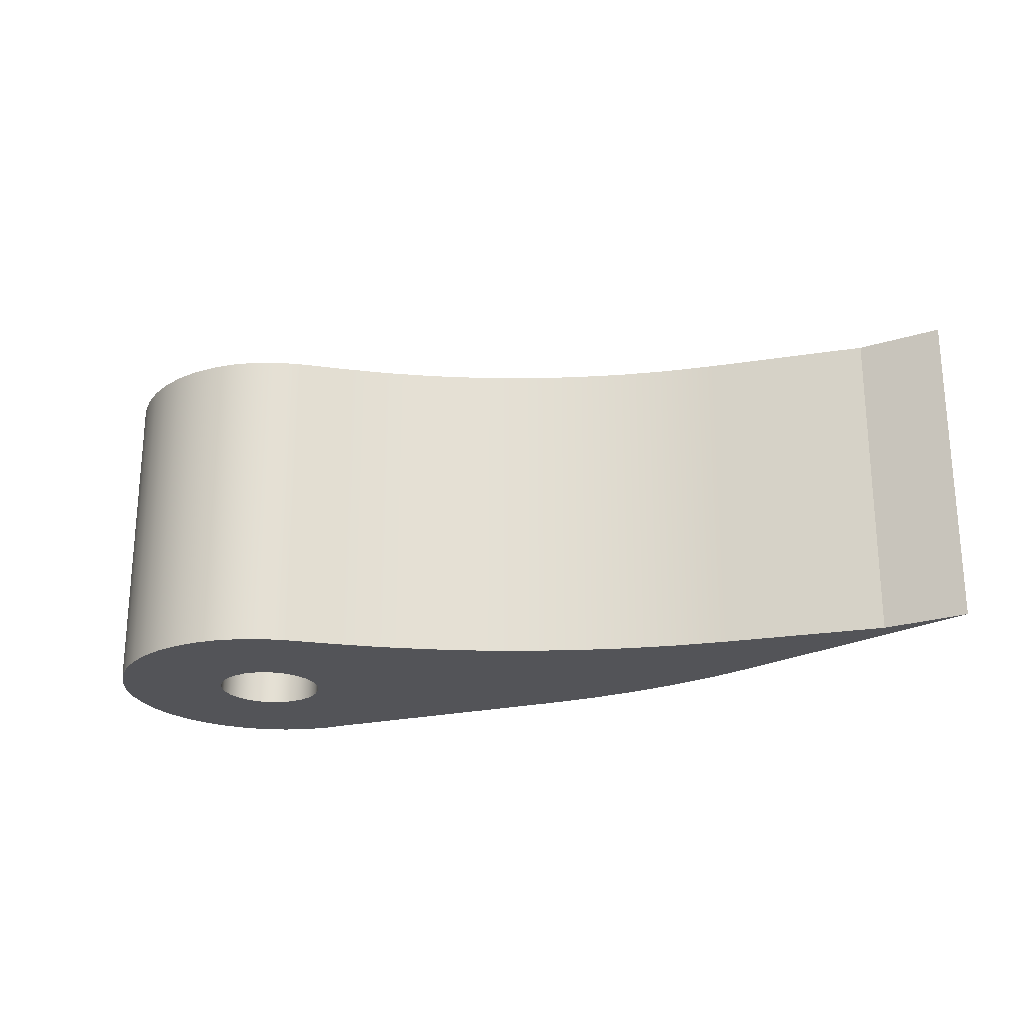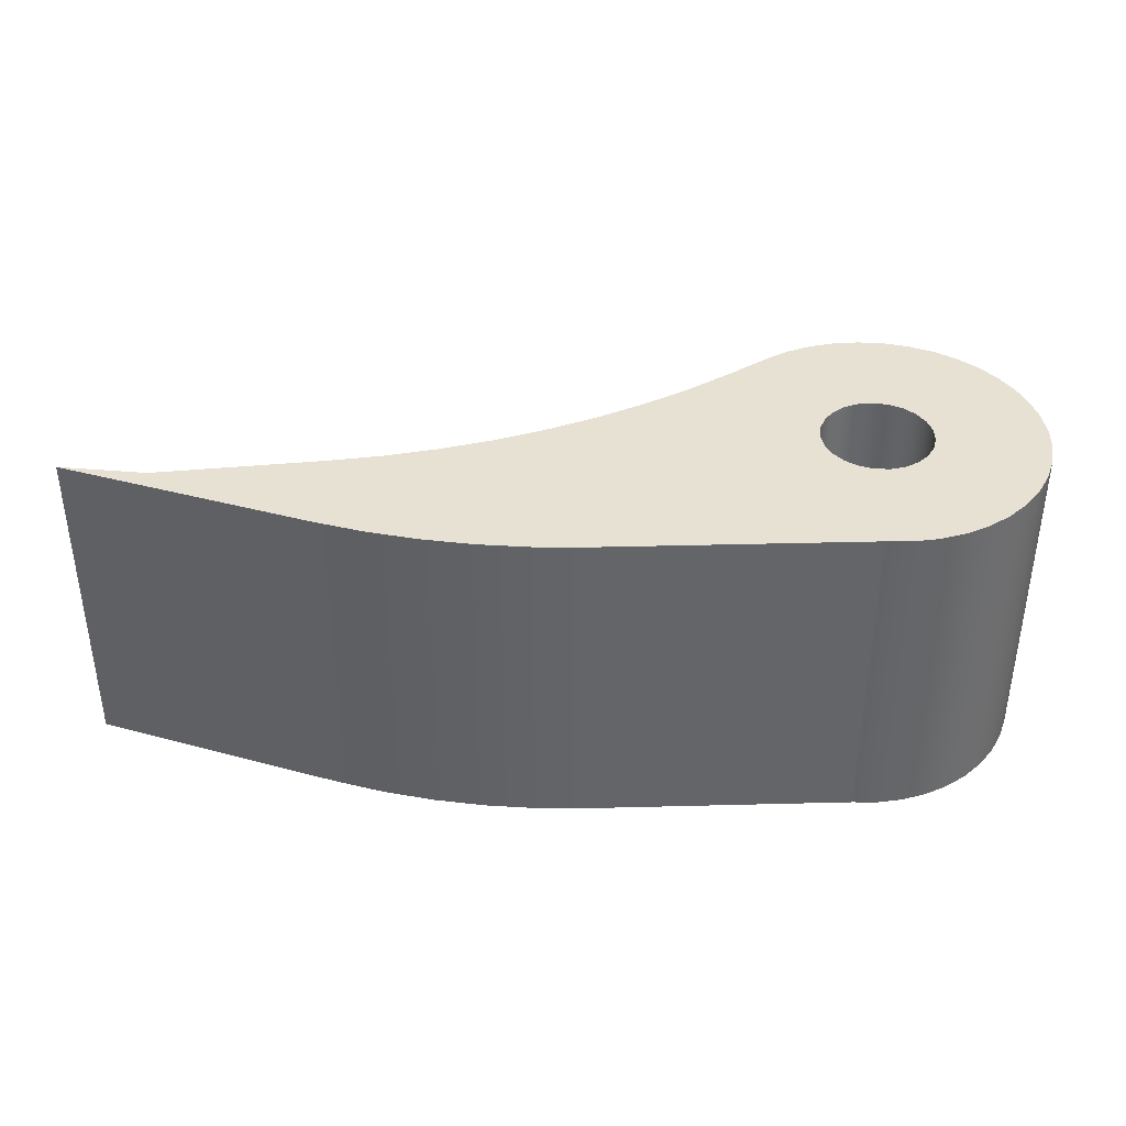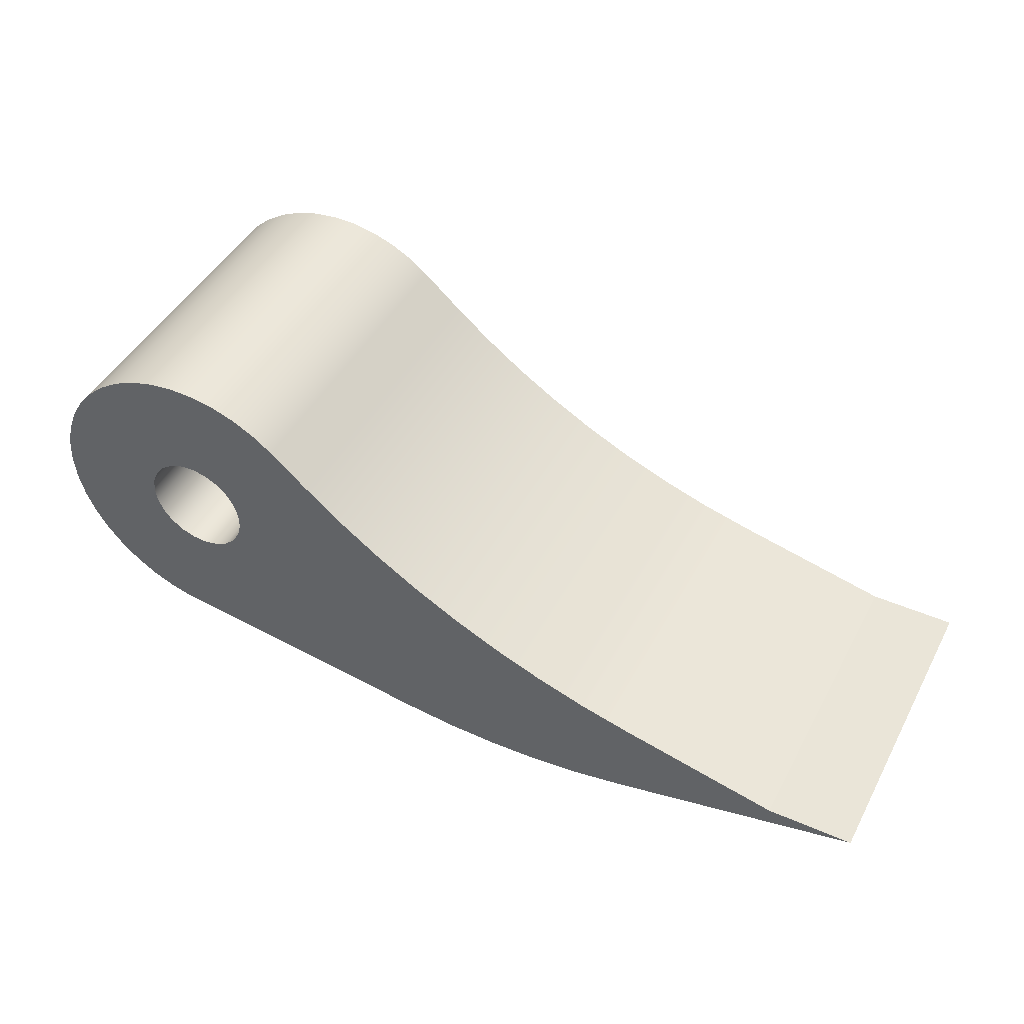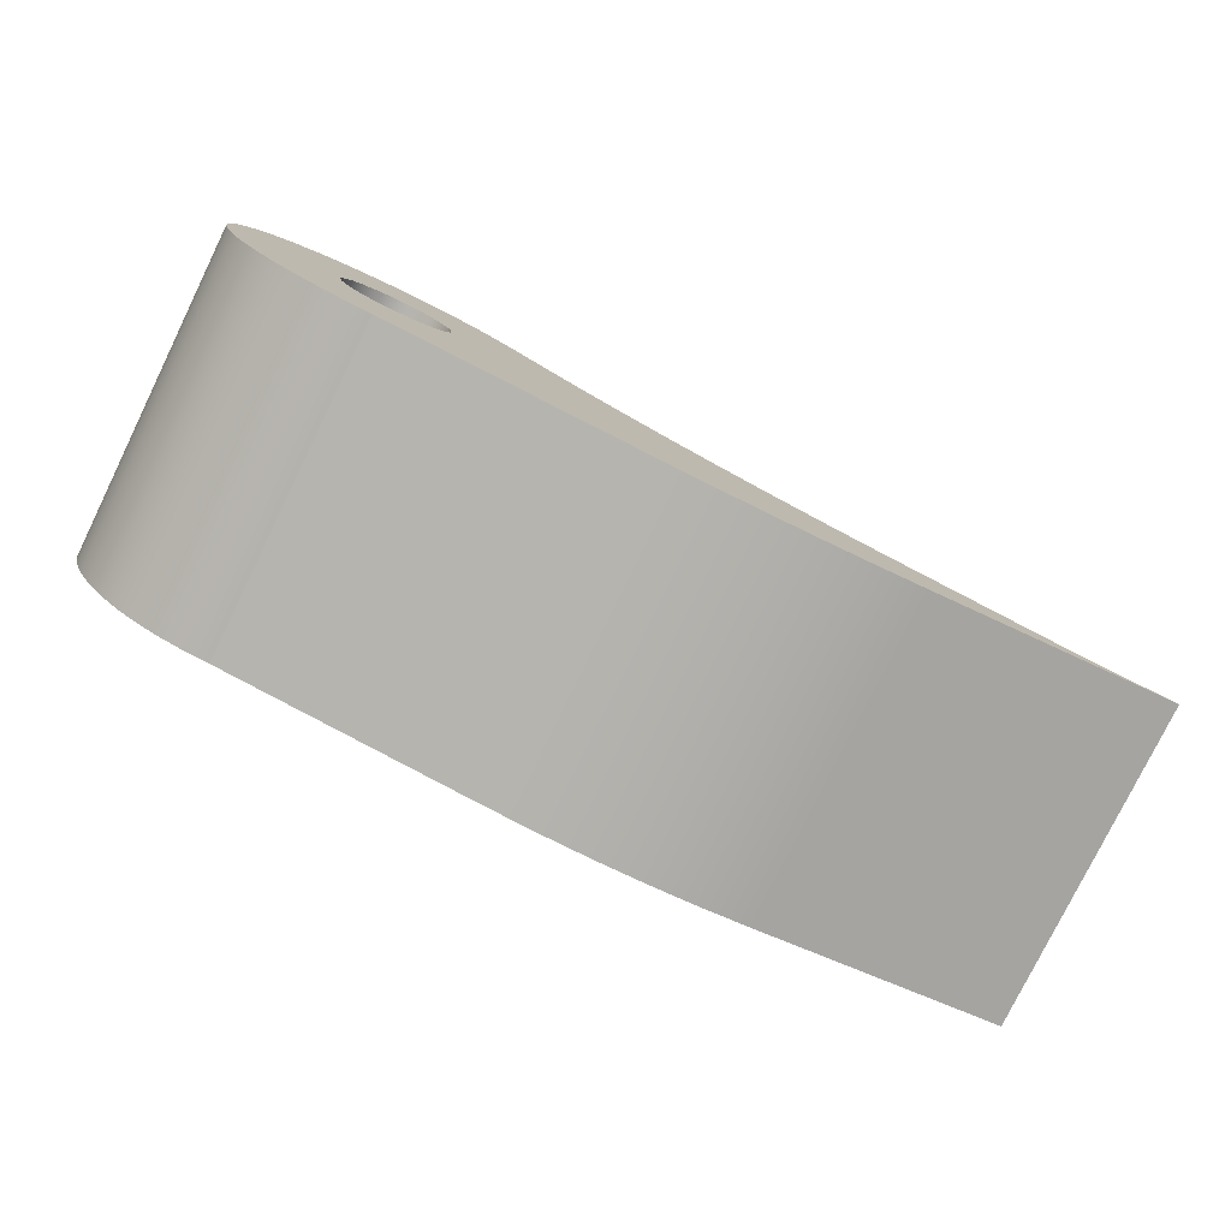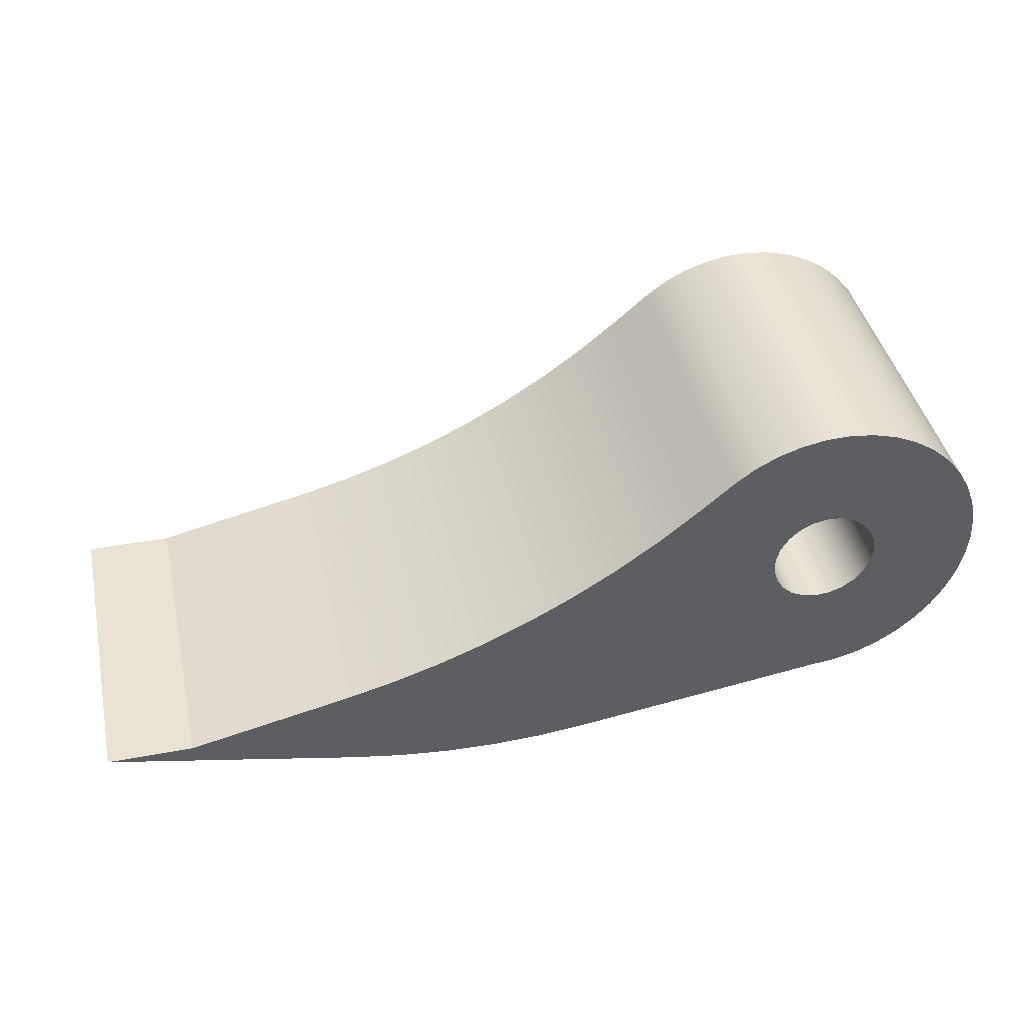
<metadata>
{"format":"obj","ext":"obj","renderer":"f3d","projection":"perspective","resolution":1024,"background":"white","views":[{"elev":-23.5,"azim":28.0,"up":"+Y"},{"elev":38.7,"azim":-173.8,"up":"+Y"},{"elev":45.4,"azim":26.8,"up":"+Z"},{"elev":-78.9,"azim":-26.1,"up":"+Z"},{"elev":42.1,"azim":167.5,"up":"+Z"}]}
</metadata>
<code>
v -0.1 0.6 1.225e-17
v -0.09629 0.6 0.02698
v -0.08544 0.6 0.05196
v -0.06826 0.6 0.07308
v -0.04601 0.6 0.08879
v -0.02035 0.6 0.09791
v 0.006824 0.6 0.09977
v 0.03349 0.6 0.09423
v 0.05767 0.6 0.0817
v 0.07757 0.6 0.06311
v 0.09172 0.6 0.03984
v 0.09907 0.6 0.01362
v 0.09907 0.6 -0.01362
v 0.09172 0.6 -0.03984
v 0.07757 0.6 -0.06311
v 0.05767 0.6 -0.0817
v 0.03349 0.6 -0.09423
v 0.006824 0.6 -0.09977
v -0.02035 0.6 -0.09791
v -0.04601 0.6 -0.08879
v -0.06826 0.6 -0.07308
v -0.08544 0.6 -0.05196
v -0.09629 0.6 -0.02698
v -0.1 0 1.225e-17
v -0.09629 0 -0.02698
v -0.08544 0 -0.05196
v -0.06826 0 -0.07308
v -0.04601 0 -0.08879
v -0.02035 0 -0.09791
v 0.006824 0 -0.09977
v 0.03349 0 -0.09423
v 0.05767 0 -0.0817
v 0.07757 0 -0.06311
v 0.09172 0 -0.03984
v 0.09907 0 -0.01362
v 0.09907 0 0.01362
v 0.09172 0 0.03984
v 0.07757 0 0.06311
v 0.05767 0 0.0817
v 0.03349 0 0.09423
v 0.006824 0 0.09977
v -0.02035 0 0.09791
v -0.04601 0 0.08879
v -0.06826 0 0.07308
v -0.08544 0 0.05196
v -0.09629 0 0.02698
v -0.1 0.6 1.225e-17
v -0.1 0 1.225e-17
v 1.393 0 -0.2453
v 0.9309 0 -0.3485
v 0.9309 0.6 -0.3485
v 1.393 0.6 -0.2453
v 1.234 0 -0.2453
v 1.393 0 -0.2453
v 1.393 0.6 -0.2453
v 1.234 0.6 -0.2453
v 0.9396 0 -0.1778
v 1.234 0 -0.2453
v 1.234 0.6 -0.2453
v 0.9396 0.6 -0.1778
v 0.2625 0 0.1687
v 0.3365 0 0.1076
v 0.4143 0 0.0512
v 0.4953 0 -0.0003011
v 0.5794 0 -0.04668
v 0.6662 0 -0.08776
v 0.7554 0 -0.1234
v 0.8466 0 -0.1534
v 0.9396 0 -0.1778
v 0.9396 0.6 -0.1778
v 0.8466 0.6 -0.1534
v 0.7554 0.6 -0.1234
v 0.6662 0.6 -0.08776
v 0.5794 0.6 -0.04668
v 0.4953 0.6 -0.0003011
v 0.4143 0.6 0.0512
v 0.3365 0.6 0.1076
v 0.2625 0.6 0.1687
v 0.198 0 0.2254
v 0.2625 0 0.1687
v 0.2625 0.6 0.1687
v 0.198 0.6 0.2254
v -0.007899 0 -0.2999
v -0.05364 0 -0.2952
v -0.09813 0 -0.2835
v -0.1403 0 -0.2652
v -0.1792 0 -0.2406
v -0.2139 0 -0.2104
v -0.2435 0 -0.1752
v -0.2674 0 -0.136
v -0.2851 0 -0.09349
v -0.296 0 -0.04882
v -0.3 0 -0.003001
v -0.2969 0 0.04289
v -0.2869 0 0.08776
v -0.2701 0 0.1306
v -0.247 0 0.1703
v -0.218 0 0.2061
v -0.184 0 0.237
v -0.1456 0 0.2623
v -0.1038 0 0.2815
v -0.05954 0 0.294
v -0.0139 0 0.2997
v 0.03207 0 0.2983
v 0.07728 0 0.2899
v 0.1207 0 0.2747
v 0.1612 0 0.253
v 0.198 0 0.2254
v 0.198 0.6 0.2254
v 0.1612 0.6 0.253
v 0.1207 0.6 0.2747
v 0.07728 0.6 0.2899
v 0.03207 0.6 0.2983
v -0.0139 0.6 0.2997
v -0.05954 0.6 0.294
v -0.1038 0.6 0.2815
v -0.1456 0.6 0.2623
v -0.184 0.6 0.237
v -0.218 0.6 0.2061
v -0.247 0.6 0.1703
v -0.2701 0.6 0.1306
v -0.2869 0.6 0.08776
v -0.2969 0.6 0.04289
v -0.3 0.6 -0.003001
v -0.296 0.6 -0.04882
v -0.2851 0.6 -0.09349
v -0.2674 0.6 -0.136
v -0.2435 0.6 -0.1752
v -0.2139 0.6 -0.2104
v -0.1792 0.6 -0.2406
v -0.1403 0.6 -0.2652
v -0.09813 0.6 -0.2835
v -0.05364 0.6 -0.2952
v -0.007899 0.6 -0.2999
v 0.4658 0 -0.3669
v -0.007899 0 -0.2999
v -0.007899 0.6 -0.2999
v 0.4658 0.6 -0.3669
v 0.9309 0 -0.3485
v 0.8389 0 -0.3656
v 0.7459 0 -0.376
v 0.6524 0 -0.3797
v 0.5588 0 -0.3766
v 0.4658 0 -0.3669
v 0.4658 0.6 -0.3669
v 0.5588 0.6 -0.3766
v 0.6524 0.6 -0.3797
v 0.7459 0.6 -0.376
v 0.8389 0.6 -0.3656
v 0.9309 0.6 -0.3485
v -0.1 0.6 1.225e-17
v -0.09629 0.6 -0.02698
v -0.08544 0.6 -0.05196
v -0.06826 0.6 -0.07308
v -0.04601 0.6 -0.08879
v -0.02035 0.6 -0.09791
v 0.006824 0.6 -0.09977
v 0.03349 0.6 -0.09423
v 0.05767 0.6 -0.0817
v 0.07757 0.6 -0.06311
v 0.09172 0.6 -0.03984
v 0.09907 0.6 -0.01362
v 0.09907 0.6 0.01362
v 0.09172 0.6 0.03984
v 0.07757 0.6 0.06311
v 0.05767 0.6 0.0817
v 0.03349 0.6 0.09423
v 0.006824 0.6 0.09977
v -0.02035 0.6 0.09791
v -0.04601 0.6 0.08879
v -0.06826 0.6 0.07308
v -0.08544 0.6 0.05196
v -0.09629 0.6 0.02698
v 0.9309 0.6 -0.3485
v 0.8389 0.6 -0.3656
v 0.7459 0.6 -0.376
v 0.6524 0.6 -0.3797
v 0.5588 0.6 -0.3766
v 0.4658 0.6 -0.3669
v -0.007899 0.6 -0.2999
v -0.05364 0.6 -0.2952
v -0.09813 0.6 -0.2835
v -0.1403 0.6 -0.2652
v -0.1792 0.6 -0.2406
v -0.2139 0.6 -0.2104
v -0.2435 0.6 -0.1752
v -0.2674 0.6 -0.136
v -0.2851 0.6 -0.09349
v -0.296 0.6 -0.04882
v -0.3 0.6 -0.003001
v -0.2969 0.6 0.04289
v -0.2869 0.6 0.08776
v -0.2701 0.6 0.1306
v -0.247 0.6 0.1703
v -0.218 0.6 0.2061
v -0.184 0.6 0.237
v -0.1456 0.6 0.2623
v -0.1038 0.6 0.2815
v -0.05954 0.6 0.294
v -0.0139 0.6 0.2997
v 0.03207 0.6 0.2983
v 0.07728 0.6 0.2899
v 0.1207 0.6 0.2747
v 0.1612 0.6 0.253
v 0.198 0.6 0.2254
v 0.2625 0.6 0.1687
v 0.3365 0.6 0.1076
v 0.4143 0.6 0.0512
v 0.4953 0.6 -0.0003011
v 0.5794 0.6 -0.04668
v 0.6662 0.6 -0.08776
v 0.7554 0.6 -0.1234
v 0.8466 0.6 -0.1534
v 0.9396 0.6 -0.1778
v 1.234 0.6 -0.2453
v 1.393 0.6 -0.2453
v -0.1 0 1.225e-17
v -0.09629 0 0.02698
v -0.08544 0 0.05196
v -0.06826 0 0.07308
v -0.04601 0 0.08879
v -0.02035 0 0.09791
v 0.006824 0 0.09977
v 0.03349 0 0.09423
v 0.05767 0 0.0817
v 0.07757 0 0.06311
v 0.09172 0 0.03984
v 0.09907 0 0.01362
v 0.09907 0 -0.01362
v 0.09172 0 -0.03984
v 0.07757 0 -0.06311
v 0.05767 0 -0.0817
v 0.03349 0 -0.09423
v 0.006824 0 -0.09977
v -0.02035 0 -0.09791
v -0.04601 0 -0.08879
v -0.06826 0 -0.07308
v -0.08544 0 -0.05196
v -0.09629 0 -0.02698
v 0.4658 0 -0.3669
v 0.5588 0 -0.3766
v 0.6524 0 -0.3797
v 0.7459 0 -0.376
v 0.8389 0 -0.3656
v 0.9309 0 -0.3485
v 1.393 0 -0.2453
v 1.234 0 -0.2453
v 0.9396 0 -0.1778
v 0.8466 0 -0.1534
v 0.7554 0 -0.1234
v 0.6662 0 -0.08776
v 0.5794 0 -0.04668
v 0.4953 0 -0.0003011
v 0.4143 0 0.0512
v 0.3365 0 0.1076
v 0.2625 0 0.1687
v 0.198 0 0.2254
v 0.1612 0 0.253
v 0.1207 0 0.2747
v 0.07728 0 0.2899
v 0.03207 0 0.2983
v -0.0139 0 0.2997
v -0.05954 0 0.294
v -0.1038 0 0.2815
v -0.1456 0 0.2623
v -0.184 0 0.237
v -0.218 0 0.2061
v -0.247 0 0.1703
v -0.2701 0 0.1306
v -0.2869 0 0.08776
v -0.2969 0 0.04289
v -0.3 0 -0.003001
v -0.296 0 -0.04882
v -0.2851 0 -0.09349
v -0.2674 0 -0.136
v -0.2435 0 -0.1752
v -0.2139 0 -0.2104
v -0.1792 0 -0.2406
v -0.1403 0 -0.2652
v -0.09813 0 -0.2835
v -0.05364 0 -0.2952
v -0.007899 0 -0.2999
g 2ca650ae-e2cc-11ea-80d3-54bf646e7e1f
f 2 46 1
f 1 46 48
f 47 24 23
f 23 24 25
f 23 25 22
f 22 25 26
f 22 26 21
f 21 26 27
f 21 27 20
f 20 27 28
f 20 28 19
f 19 28 29
f 19 29 18
f 18 29 30
f 18 30 17
f 17 30 31
f 17 31 16
f 16 31 32
f 16 32 15
f 15 32 33
f 15 33 14
f 14 33 34
f 14 34 13
f 13 34 35
f 13 35 12
f 12 35 36
f 12 36 11
f 11 36 37
f 11 37 10
f 10 37 38
f 10 38 9
f 9 38 39
f 9 39 8
f 8 39 40
f 8 40 7
f 7 40 41
f 7 41 6
f 6 41 42
f 6 42 5
f 5 42 43
f 5 43 4
f 4 43 44
f 4 44 3
f 3 44 45
f 3 45 2
f 2 45 46
g 2ca8248c-e2cc-11ea-b105-54bf646e7e1f
f 49 50 52
f 52 50 51
g 2ca9aa78-e2cc-11ea-bbe8-54bf646e7e1f
f 53 54 56
f 56 54 55
g 2caae276-e2cc-11ea-b068-54bf646e7e1f
f 57 58 60
f 60 58 59
g 2cac4136-e2cc-11ea-8dbe-54bf646e7e1f
f 78 61 77
f 77 61 62
f 77 62 76
f 76 62 63
f 76 63 75
f 75 63 64
f 75 64 74
f 74 64 65
f 74 65 73
f 73 65 66
f 73 66 72
f 72 66 67
f 72 67 71
f 71 67 68
f 71 68 70
f 70 68 69
g 2cada01c-e2cc-11ea-b52b-54bf646e7e1f
f 79 80 82
f 82 80 81
g 2caeff12-e2cc-11ea-9b20-54bf646e7e1f
f 134 83 133
f 133 83 84
f 133 84 132
f 132 84 85
f 132 85 131
f 131 85 86
f 131 86 130
f 130 86 87
f 130 87 129
f 129 87 88
f 129 88 128
f 128 88 89
f 128 89 127
f 127 89 90
f 127 90 126
f 126 90 91
f 126 91 125
f 125 91 92
f 125 92 124
f 124 92 93
f 124 93 123
f 123 93 94
f 123 94 122
f 122 94 95
f 122 95 121
f 121 95 96
f 121 96 120
f 120 96 97
f 120 97 119
f 119 97 98
f 119 98 118
f 118 98 99
f 118 99 117
f 117 99 100
f 117 100 116
f 116 100 101
f 116 101 115
f 115 101 102
f 115 102 114
f 114 102 103
f 114 103 113
f 113 103 104
f 113 104 112
f 112 104 105
f 112 105 111
f 111 105 106
f 111 106 110
f 110 106 107
f 110 107 109
f 109 107 108
g 2cb627d2-e2cc-11ea-b140-54bf646e7e1f
f 135 136 138
f 138 136 137
g 2cb7fbd2-e2cc-11ea-99b7-54bf646e7e1f
f 150 139 149
f 149 139 140
f 149 140 148
f 148 140 141
f 148 141 147
f 147 141 142
f 147 142 146
f 146 142 143
f 146 143 145
f 145 143 144
g 2cb981d0-e2cc-11ea-b90a-54bf646e7e1f
f 152 190 151
f 151 190 191
f 151 191 173
f 173 191 192
f 173 192 172
f 172 192 193
f 172 193 171
f 171 193 194
f 171 194 170
f 170 194 195
f 170 195 196
f 153 188 152
f 152 188 189
f 152 189 190
f 188 153 187
f 187 153 154
f 187 154 186
f 186 154 155
f 186 155 185
f 185 155 184
f 184 155 156
f 184 156 183
f 183 156 182
f 182 156 181
f 181 156 157
f 181 157 180
f 180 157 158
f 180 158 159
f 180 159 179
f 179 159 160
f 179 160 209
f 209 160 161
f 209 161 208
f 208 161 162
f 208 162 163
f 208 163 207
f 207 163 164
f 207 164 206
f 206 164 165
f 206 165 166
f 206 166 205
f 205 166 167
f 205 167 204
f 204 167 203
f 203 167 168
f 203 168 202
f 202 168 201
f 201 168 200
f 200 168 199
f 199 168 169
f 199 169 198
f 198 169 197
f 197 169 196
f 196 169 170
f 175 213 174
f 174 213 214
f 174 214 215
f 175 176 213
f 213 176 212
f 212 176 177
f 212 177 211
f 211 177 178
f 211 178 179
f 209 210 179
f 179 210 211
f 215 216 174
g 2cbb2eb6-e2cc-11ea-b8eb-54bf646e7e1f
f 218 271 217
f 217 271 272
f 217 272 239
f 239 272 273
f 239 273 274
f 271 218 270
f 270 218 219
f 270 219 269
f 269 219 220
f 269 220 268
f 268 220 221
f 268 221 267
f 267 221 266
f 266 221 222
f 266 222 265
f 265 222 264
f 264 222 263
f 263 222 223
f 263 223 262
f 262 223 261
f 261 223 260
f 260 223 259
f 259 223 224
f 259 224 258
f 258 224 257
f 257 224 225
f 257 225 256
f 256 225 226
f 256 226 227
f 256 227 255
f 255 227 228
f 255 228 254
f 254 228 229
f 254 229 230
f 254 230 253
f 253 230 231
f 253 231 240
f 240 231 232
f 240 232 282
f 282 232 233
f 282 233 234
f 282 234 281
f 281 234 235
f 281 235 280
f 280 235 279
f 279 235 278
f 278 235 236
f 278 236 277
f 277 236 276
f 276 236 237
f 276 237 275
f 275 237 238
f 275 238 274
f 274 238 239
f 241 251 240
f 240 251 252
f 240 252 253
f 241 242 251
f 251 242 250
f 250 242 243
f 250 243 249
f 249 243 244
f 249 244 245
f 246 247 245
f 245 247 248
f 245 248 249

</code>
